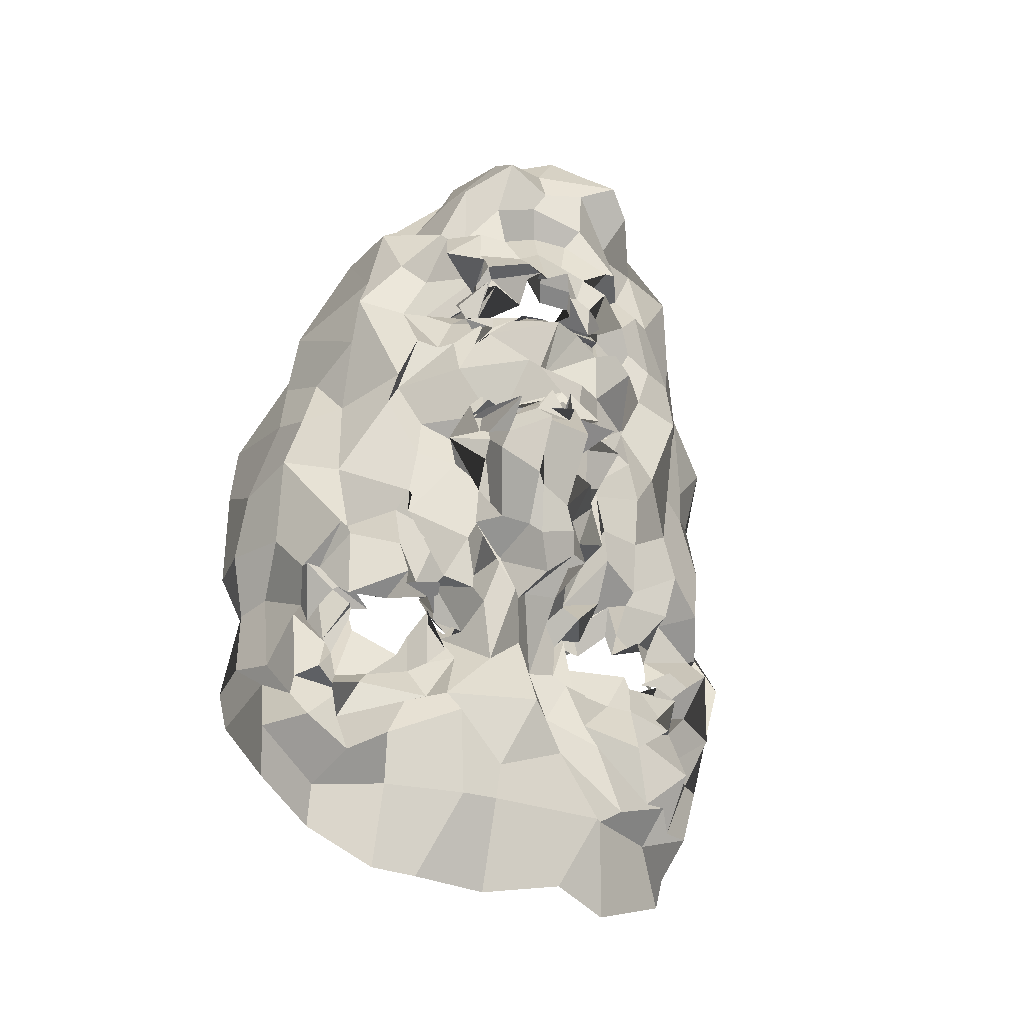
<metadata>
{"format":"obj","ext":"obj","renderer":"f3d","projection":"perspective","resolution":1024,"background":"white","views":[{"elev":-29.9,"azim":159.3,"up":"+Y"}]}
</metadata>
<code>
o face_face.002
v 0.486 0.5243 -0.04861
v 0.4812 0.4655 -0.04962
v 0.4835 0.4844 -0.04529
v 0.4758 0.4096 -0.0393
v 0.4992 0.4571 -0.06082
v 0.4941 0.4281 -0.04642
v 0.5011 0.3731 -0.03005
v 0.4162 0.3608 0.01388
v 0.4901 0.324 -0.02559
v 0.5029 0.2948 -0.01199
v 0.5063 0.2377 0.002873
v 0.5003 0.5272 -0.03986
v 0.487 0.5359 -0.03263
v 0.4882 0.5403 -0.02306
v 0.483 0.5597 -0.01501
v 0.493 0.5673 -0.02225
v 0.4856 0.5628 -0.03236
v 0.4851 0.5881 -0.01873
v 0.4819 0.6088 -0.005198
v 0.4912 0.4801 -0.0521
v 0.4796 0.4729 -0.03042
v 0.3764 0.3109 0.06006
v 0.4437 0.3907 -0.004845
v 0.4372 0.3787 0.00069
v 0.4228 0.378 0.01469
v 0.4175 0.3718 0.01153
v 0.4594 0.3792 0.004836
v 0.4305 0.3382 0.000749
v 0.4408 0.3414 0.005127
v 0.4122 0.3297 -0.002364
v 0.4065 0.3477 0.000489
v 0.3837 0.386 0.03067
v 0.4405 0.6133 0.002261
v 0.4064 0.3652 0.005366
v 0.3664 0.3647 0.07116
v 0.3883 0.369 0.04234
v 0.4279 0.4525 -0.0104
v 0.4843 0.5084 -0.02449
v 0.4715 0.518 -0.03415
v 0.4598 0.5185 -0.03413
v 0.4453 0.5275 -0.02678
v 0.4663 0.5323 -0.02506
v 0.4641 0.5343 -0.02116
v 0.4345 0.557 -0.01253
v 0.486 0.4606 -0.06772
v 0.4798 0.4464 -0.06921
v 0.3963 0.3271 0.0238
v 0.453 0.4206 -0.00397
v 0.4477 0.4636 -0.03229
v 0.457 0.4441 -0.0274
v 0.4035 0.4471 0.01191
v 0.4839 0.4157 -0.05138
v 0.4226 0.292 0.002913
v 0.4013 0.3095 0.002203
v 0.3938 0.2737 0.05089
v 0.4776 0.3243 -0.005304
v 0.4622 0.3363 -0.004244
v 0.4281 0.5455 -0.005266
v 0.3588 0.5302 0.07461
v 0.4621 0.4654 -0.03104
v 0.4785 0.4776 -0.009865
v 0.4319 0.5379 -0.001912
v 0.4481 0.5513 -0.00994
v 0.4065 0.2839 0.0158
v 0.4604 0.4712 -0.02801
v 0.4531 0.3121 -0.009615
v 0.4405 0.282 -0.006787
v 0.4454 0.2349 0.008796
v 0.3947 0.2842 0.02189
v 0.4505 0.2764 -0.00482
v 0.3906 0.315 0.02635
v 0.3796 0.3167 0.03892
v 0.4726 0.5238 -0.04125
v 0.4675 0.5338 -0.02531
v 0.4531 0.5264 -0.01385
v 0.4718 0.4772 -0.02306
v 0.4557 0.5529 -0.008285
v 0.4427 0.5588 -0.008834
v 0.4507 0.5449 -0.01119
v 0.4756 0.469 -0.03506
v 0.4735 0.5395 -0.02315
v 0.4745 0.5367 -0.01285
v 0.4751 0.5234 -0.008023
v 0.4645 0.6071 -0.006335
v 0.4699 0.5866 -0.0142
v 0.4691 0.5788 -0.02043
v 0.4705 0.5623 -0.02568
v 0.4681 0.5572 -0.0168
v 0.4683 0.5605 0.000504
v 0.4565 0.5443 -0.01697
v 0.4552 0.5607 -0.01707
v 0.4474 0.5701 -0.02033
v 0.4362 0.5195 -0.0232
v 0.3597 0.4418 0.109
v 0.4873 0.4816 -0.03045
v 0.4533 0.5408 -0.007618
v 0.4525 0.5496 -0.008742
v 0.4704 0.4827 -0.03526
v 0.4523 0.4813 -0.01718
v 0.483 0.4794 -0.04442
v 0.4478 0.4296 -0.01207
v 0.4269 0.43 -0.003516
v 0.4437 0.4798 -0.02983
v 0.4079 0.2503 0.02864
v 0.4192 0.276 0.01751
v 0.4108 0.2942 0.009801
v 0.4536 0.5769 0.008237
v 0.4744 0.3034 -0.01519
v 0.4544 0.2752 -0.01089
v 0.4689 0.245 0.002421
v 0.4124 0.3823 0.01737
v 0.3784 0.389 0.03348
v 0.4542 0.3743 0.007641
v 0.3934 0.3476 0.0185
v 0.4638 0.4038 0.000221
v 0.4672 0.458 -0.03834
v 0.3833 0.4026 0.04137
v 0.3876 0.4026 0.01124
v 0.3998 0.4214 0.00772
v 0.4279 0.4034 -0.001457
v 0.4471 0.4115 -0.01376
v 0.4649 0.3912 0.002679
v 0.4909 0.3859 -0.01239
v 0.3762 0.4402 0.03082
v 0.3782 0.34 0.02435
v 0.4969 0.4736 -0.04233
v 0.4485 0.4217 -0.01079
v 0.3595 0.3743 0.1005
v 0.4692 0.3845 -0.007602
v 0.459 0.4511 -0.01213
v 0.3963 0.3596 0.007355
v 0.4658 0.4395 -0.03182
v 0.3509 0.4849 0.1012
v 0.457 0.3708 0.01173
v 0.4701 0.4321 -0.04797
v 0.3898 0.5661 0.02636
v 0.3855 0.5921 0.03732
v 0.3617 0.44 0.07112
v 0.3792 0.5513 0.04706
v 0.3754 0.3472 0.06265
v 0.4298 0.6324 -0.01101
v 0.4899 0.4711 -0.04612
v 0.4516 0.4488 -0.01228
v 0.3678 0.3726 0.0312
v 0.4256 0.3764 0.0011
v 0.4371 0.3707 0.007064
v 0.4527 0.5485 -0.008794
v 0.3826 0.4732 0.03424
v 0.4494 0.6662 0.001298
v 0.4175 0.6305 0.01896
v 0.4082 0.6112 0.03968
v 0.5037 0.2795 -0.00814
v 0.4675 0.6721 0.003563
v 0.4417 0.3786 0.004132
v 0.4545 0.3681 0.009304
v 0.4675 0.3709 0.007609
v 0.3761 0.3441 0.02942
v 0.4612 0.3595 0.009527
v 0.4312 0.359 0.00575
v 0.4312 0.3502 0.000284
v 0.4177 0.358 0.01706
v 0.4123 0.3576 0.008406
v 0.3721 0.3339 0.07608
v 0.4061 0.3631 0.02781
v 0.4914 0.503 -0.03733
v 0.457 0.4972 -0.02756
v 0.463 0.4692 -0.03549
v 0.4669 0.5002 -0.03256
v 0.4976 0.3539 -0.02181
v 0.3988 0.5954 0.00962
v 0.422 0.6132 0.02414
v 0.4409 0.6432 -0.02123
v 0.3726 0.5672 0.08032
v 0.4632 0.3671 0.01788
v 0.4622 0.4039 -0.02085
v 0.4756 0.6594 0.002401
v 0.4325 0.648 0.0211
v 0.3642 0.4877 0.06524
v 0.4673 0.5524 -0.01825
v 0.4664 0.5649 -0.01771
v 0.4637 0.5634 -0.01977
v 0.4582 0.5795 -0.01624
v 0.4446 0.5878 -0.01576
v 0.4525 0.5387 -0.01948
v 0.4501 0.5483 -0.009376
v 0.446 0.5325 -0.007233
v 0.4395 0.5113 -0.009497
v 0.3962 0.4858 0.02729
v 0.4792 0.3806 -0.02255
v 0.4717 0.3505 -0.000256
v 0.4652 0.3701 0.001411
v 0.452 0.5434 0.002358
v 0.3824 0.5323 0.03562
v 0.4877 0.3445 -0.009515
v 0.4361 0.594 -0.007892
v 0.4954 0.4011 -0.0476
v 0.474 0.399 -0.03526
v 0.4883 0.3867 -0.03625
v 0.4604 0.4328 -0.0261
v 0.477 0.637 -0.01042
v 0.4853 0.6223 -0.01375
v 0.4582 0.6149 -0.01269
v 0.4206 0.5749 0.000155
v 0.4349 0.4691 -0.01629
v 0.4312 0.5847 0.002564
v 0.4162 0.4707 -0.003707
v 0.4313 0.4977 0.000158
v 0.4008 0.5098 -0.000689
v 0.4559 0.6416 -0.01039
v 0.4608 0.4318 -0.01452
v 0.4124 0.5737 0.005627
v 0.423 0.6038 0.002427
v 0.4153 0.5386 -0.002319
v 0.3773 0.4959 0.04285
v 0.3964 0.5451 0.01567
v 0.3592 0.5181 0.05681
v 0.4243 0.5146 -0.007902
v 0.4659 0.4131 -0.02221
v 0.4592 0.462 -0.05332
v 0.4654 0.4688 -0.03769
v 0.4806 0.4465 -0.03931
v 0.4677 0.3424 -0.007291
v 0.4597 0.3219 -0.009589
v 0.4312 0.3154 -0.008685
v 0.4264 0.3257 0.00259
v 0.4074 0.3327 0.007683
v 0.3836 0.3699 0.0122
v 0.3607 0.4103 0.06899
v 0.4049 0.3983 0.01991
v 0.4082 0.3958 0.003429
v 0.4291 0.3994 0.005916
v 0.4485 0.3893 0.004848
v 0.4482 0.3925 -0.002811
v 0.4619 0.3781 -0.01012
v 0.3519 0.4055 0.1023
v 0.4541 0.4688 -0.02681
v 0.4718 0.4218 -0.02823
v 0.4778 0.4663 -0.05182
v 0.4805 0.4814 -0.04951
v 0.4676 0.4657 -0.05395
v 0.4516 0.4736 -0.0296
v 0.4828 0.4633 -0.05748
v 0.4787 0.4764 -0.03836
v 0.4658 0.373 0.01039
v 0.4693 0.368 0.003605
v 0.476 0.3782 -0.00042
v 0.4194 0.3597 0.01279
v 0.4168 0.3424 0.01589
v 0.4974 0.4112 -0.03588
v 0.5723 0.3815 0.02601
v 0.4859 0.4791 -0.03954
v 0.6128 0.3348 0.08321
v 0.5437 0.3941 0.01224
v 0.5466 0.3943 -0.000152
v 0.5729 0.3834 0.0119
v 0.5775 0.3902 0.02429
v 0.5253 0.3849 0.02292
v 0.5625 0.3411 0.01119
v 0.5444 0.3425 0.003936
v 0.5763 0.341 0.01731
v 0.5782 0.3536 0.0198
v 0.5927 0.3983 0.01703
v 0.5229 0.6278 -0.008675
v 0.5702 0.381 0.01845
v 0.6091 0.3974 0.0829
v 0.5886 0.3877 0.04149
v 0.544 0.4613 -0.000925
v 0.5147 0.5256 -0.02453
v 0.4939 0.5392 -0.02715
v 0.5219 0.518 -0.02259
v 0.5128 0.5413 -0.01206
v 0.5115 0.539 -0.02083
v 0.5249 0.5372 -0.01742
v 0.5153 0.5718 -0.009692
v 0.5013 0.4635 -0.05765
v 0.4975 0.4539 -0.06753
v 0.5949 0.3398 0.02165
v 0.5191 0.4138 -0.008337
v 0.5208 0.4629 -0.02866
v 0.537 0.455 -0.02984
v 0.5794 0.4542 0.01716
v 0.5013 0.4264 -0.05976
v 0.5752 0.3191 0.01519
v 0.5707 0.3376 0.02538
v 0.6003 0.3001 0.05285
v 0.5295 0.3274 -0.01104
v 0.5336 0.3501 0.007026
v 0.5379 0.5535 0.009487
v 0.5836 0.5629 0.08838
v 0.5193 0.4755 -0.02522
v 0.4974 0.4696 -0.03038
v 0.5284 0.5497 0.004451
v 0.5239 0.56 0.003511
v 0.5906 0.3158 0.009519
v 0.5242 0.4805 -0.02384
v 0.5482 0.3226 -0.005388
v 0.5584 0.302 -0.01319
v 0.5576 0.2446 0.007388
v 0.607 0.3153 0.02908
v 0.5534 0.2849 0.005892
v 0.5931 0.3365 0.035
v 0.6036 0.3459 0.05027
v 0.5041 0.5346 -0.02696
v 0.5124 0.5301 -0.0244
v 0.5224 0.5412 -0.01425
v 0.5199 0.4759 -0.03845
v 0.519 0.5583 0.005827
v 0.5151 0.5581 -0.00534
v 0.5163 0.5392 -0.008438
v 0.5096 0.4663 -0.04315
v 0.5176 0.5367 -0.008256
v 0.5084 0.5289 -0.02644
v 0.4999 0.5342 -0.03435
v 0.499 0.6024 -0.005707
v 0.4949 0.5833 -0.01777
v 0.4959 0.5696 -0.03263
v 0.4878 0.568 -0.02935
v 0.496 0.5604 -0.03146
v 0.5088 0.562 -0.01814
v 0.5155 0.5443 -0.004784
v 0.518 0.5634 -0.01299
v 0.518 0.5715 -0.02562
v 0.5309 0.5211 -0.01629
v 0.6126 0.4851 0.1183
v 0.515 0.5532 -0.00634
v 0.5165 0.5675 -0.002352
v 0.5042 0.485 -0.02161
v 0.512 0.4812 -0.01782
v 0.5019 0.481 -0.01572
v 0.5471 0.4287 0.001741
v 0.5472 0.4399 0.000891
v 0.5191 0.4711 -0.01735
v 0.5834 0.2679 0.02766
v 0.5813 0.2905 0.03115
v 0.5715 0.3001 0.007436
v 0.5322 0.5857 -0.005753
v 0.5233 0.3188 -0.01406
v 0.5234 0.2755 -0.01872
v 0.5358 0.2443 0.01086
v 0.5758 0.3902 0.0208
v 0.5939 0.3987 0.0217
v 0.5279 0.3779 0.0168
v 0.5788 0.3633 0.02888
v 0.5127 0.3983 0.000875
v 0.5191 0.4578 -0.03771
v 0.6018 0.4245 0.04774
v 0.58 0.418 0.00542
v 0.5714 0.4273 0.02475
v 0.5525 0.4298 0.005204
v 0.5315 0.4178 9.6e-05
v 0.5291 0.3939 -0.001822
v 0.4988 0.383 -0.02046
v 0.6019 0.4675 0.04166
v 0.5972 0.3714 0.02107
v 0.4918 0.4721 -0.05114
v 0.5081 0.4367 -0.01477
v 0.5971 0.386 0.1
v 0.5154 0.3882 -0.00561
v 0.5262 0.4738 0.000299
v 0.5829 0.3828 0.02864
v 0.5174 0.4559 -0.03387
v 0.6093 0.5153 0.1198
v 0.5188 0.3713 0.01882
v 0.5165 0.443 -0.04911
v 0.5622 0.589 0.03926
v 0.5678 0.6109 0.05718
v 0.611 0.4645 0.0783
v 0.5913 0.563 0.06842
v 0.6124 0.3611 0.07082
v 0.5271 0.6334 0.01186
v 0.4899 0.4741 -0.04619
v 0.5258 0.4552 -0.0068
v 0.6009 0.4002 0.0669
v 0.567 0.3888 0.0203
v 0.5553 0.3808 0.006614
v 0.5149 0.5596 -0.004729
v 0.5946 0.491 0.03671
v 0.4887 0.6676 0.01178
v 0.5254 0.6417 0.02508
v 0.5474 0.6271 0.03818
v 0.5332 0.3879 0.01087
v 0.5379 0.3853 0.0103
v 0.5368 0.3737 0.000457
v 0.6039 0.3524 0.04139
v 0.5315 0.3821 0.01505
v 0.5464 0.3585 0.00061
v 0.5471 0.3552 0.01399
v 0.5678 0.3679 0.02078
v 0.5672 0.3787 0.02975
v 0.6141 0.3588 0.09713
v 0.5616 0.3784 0.01642
v 0.5275 0.5067 -0.01572
v 0.5254 0.4731 -0.019
v 0.4975 0.5061 -0.03661
v 0.5606 0.6067 0.01813
v 0.5397 0.6202 0.02934
v 0.5011 0.6608 0.002849
v 0.5743 0.5888 0.09018
v 0.5332 0.372 0.008794
v 0.52 0.4149 -0.02202
v 0.5198 0.6525 0.02189
v 0.6005 0.5013 0.06246
v 0.4936 0.5565 -0.01337
v 0.5102 0.5679 -0.01491
v 0.5137 0.5716 -0.02007
v 0.514 0.5874 -0.007768
v 0.5162 0.5953 -0.01554
v 0.5269 0.5492 -0.01112
v 0.519 0.5489 -0.001512
v 0.528 0.5421 -0.003488
v 0.5349 0.5266 -0.002163
v 0.5762 0.498 0.02835
v 0.5046 0.4021 -0.01909
v 0.5267 0.3655 0.01034
v 0.5246 0.3589 0.00714
v 0.5159 0.5571 -0.02615
v 0.575 0.5344 0.01929
v 0.5067 0.3507 -0.007092
v 0.5204 0.6007 -0.001909
v 0.5075 0.3979 -0.01904
v 0.517 0.4359 -0.01751
v 0.5068 0.614 -0.0161
v 0.5389 0.5741 0.007866
v 0.5409 0.4817 0.003537
v 0.5306 0.5983 -0.00192
v 0.5598 0.4891 0.00081
v 0.5529 0.503 0.006884
v 0.5566 0.5028 -0.005317
v 0.5006 0.6434 -0.02086
v 0.5187 0.4458 -0.03136
v 0.549 0.5914 0.02103
v 0.5338 0.6018 -0.000182
v 0.5491 0.5553 0.01401
v 0.5861 0.5197 0.04491
v 0.574 0.5557 0.01201
v 0.5939 0.5361 0.07888
v 0.5486 0.5226 -0.01042
v 0.5144 0.4241 -0.02684
v 0.5118 0.4644 -0.0644
v 0.5191 0.4759 -0.02911
v 0.5128 0.4528 -0.04913
v 0.5212 0.3531 0.002901
v 0.5366 0.3284 -0.001629
v 0.5684 0.3324 0.002336
v 0.5805 0.3319 0.006811
v 0.5855 0.3427 0.0126
v 0.5869 0.3759 0.03453
v 0.6157 0.4279 0.07861
v 0.5846 0.4013 0.02451
v 0.5736 0.4151 0.01047
v 0.5514 0.4081 -0.000656
v 0.5397 0.3941 0.009249
v 0.5278 0.3952 0.006896
v 0.5288 0.3957 0.01303
v 0.6132 0.4346 0.1172
v 0.5192 0.4847 -0.02769
v 0.5117 0.4124 -0.0367
v 0.5105 0.4609 -0.05215
v 0.4905 0.469 -0.03634
v 0.514 0.4674 -0.04612
v 0.5198 0.4761 -0.01333
v 0.5043 0.469 -0.04876
v 0.4934 0.479 -0.04201
v 0.515 0.381 0.01586
v 0.5148 0.3725 0.01238
v 0.5133 0.376 -0.01596
v 0.5686 0.3811 0.02082
v 0.5805 0.364 0.02695
v 0.4375 0.362 0.01229
v 0.4401 0.3594 0.004424
v 0.4299 0.3409 0.01938
v 0.4168 0.3535 0.01476
v 0.4338 0.3724 0.002392
v 0.5527 0.3668 0.005814
v 0.5625 0.3749 0.01055
v 0.5604 0.3586 0.01426
v 0.5308 0.368 0.0141
v 0.5551 0.3844 0.02061
f 338 339 11 152
f 300 298 339 338
f 334 333 298 300
f 285 333 334 299
f 302 252 285 299
f 369 390 252 302
f 265 357 390 369
f 448 455 357 265
f 367 324 455 448
f 402 362 324 367
f 436 289 362 402
f 368 398 289 436
f 110 109 152 11
f 68 70 109 110
f 104 105 70 68
f 368 365 366 398
f 395 380 366 365
f 396 379 380 395
f 370 401 379 396
f 397 378 401 370
f 176 153 378 397
f 176 172 149 153
f 172 141 177 149
f 150 177 141 171
f 170 151 150 171
f 170 136 137 151
f 136 139 173 137
f 139 216 59 173
f 216 178 133 59
f 178 138 94 133
f 94 138 228 235
f 228 35 128 235
f 140 163 128 35
f 72 22 163 140
f 69 55 22 72
f 105 104 55 69
f 429 200 176 397
f 263 429 397 370
f 396 432 263 370
f 395 431 432 396
f 365 435 431 395
f 368 417 435 365
f 417 368 436 434
f 402 377 434 436
f 377 402 367 353
f 353 367 448 346
f 373 346 448 265
f 384 373 265 369
f 301 384 369 302
f 294 301 302 299
f 335 294 299 334
f 200 209 172 176
f 209 33 141 172
f 212 171 141 33
f 212 211 170 171
f 205 203 211 212
f 211 215 136 170
f 193 139 136 215
f 193 214 216 139
f 148 178 216 214
f 178 148 124 138
f 228 138 124 117
f 144 35 228 117
f 157 140 35 144
f 157 71 72 140
f 64 69 72 71
f 64 106 105 69
f 67 70 105 106
f 109 70 67 108
f 10 152 109 108
f 337 338 152 10
f 297 300 338 337
f 335 334 300 297
f 212 33 195 205
f 195 33 209 202
f 9 286 337 10
f 337 286 296 297
f 297 296 283 335
f 283 284 294 335
f 284 277 301 294
f 277 354 384 301
f 354 266 373 384
f 266 341 346 373
f 341 347 353 346
f 348 281 353 347
f 412 377 353 281
f 437 433 435 428
f 423 431 435 433
f 432 431 423 425
f 425 419 263 432
f 419 422 429 263
f 422 201 200 429
f 201 202 209 200
f 203 213 215 211
f 193 188 148 214
f 188 51 124 148
f 118 112 117 124
f 112 36 144 117
f 36 125 157 144
f 125 47 71 157
f 47 54 64 71
f 54 53 106 64
f 53 66 67 106
f 66 56 108 67
f 56 9 10 108
f 51 119 118 124
f 102 120 119 51
f 101 121 120 102
f 48 122 121 101
f 115 129 122 48
f 246 129 115 189
f 194 246 189 123
f 123 7 169 194
f 418 169 7 352
f 352 413 466 418
f 344 358 466 413
f 278 351 358 344
f 330 350 351 278
f 350 330 331 349
f 331 281 348 349
f 286 9 169 418
f 9 56 194 169
f 418 414 442 286
f 286 442 443 296
f 444 283 296 443
f 445 284 283 444
f 445 446 277 284
f 354 277 446 343
f 354 343 447 266
f 447 262 341 266
f 418 466 465 414
f 351 453 454 358
f 452 453 351 350
f 451 452 350 349
f 450 451 349 348
f 449 450 348 347
f 262 449 347 341
f 454 465 466 358
f 415 287 442 414
f 287 259 443 442
f 259 258 444 443
f 261 446 445 260
f 258 260 445 444
f 261 468 343 446
f 468 360 447 343
f 360 256 262 447
f 340 449 262 256
f 340 255 450 449
f 255 254 451 450
f 254 253 452 451
f 257 453 452 253
f 257 342 454 453
f 342 464 465 454
f 464 415 414 465
f 224 223 66 53
f 223 222 56 66
f 190 194 56 222
f 190 245 246 194
f 245 234 129 246
f 234 233 122 129
f 233 232 121 122
f 232 231 120 121
f 231 230 119 120
f 119 230 229 118
f 229 32 112 118
f 32 227 36 112
f 227 114 125 36
f 114 226 47 125
f 226 225 54 47
f 225 224 53 54
f 28 29 223 224
f 29 57 222 223
f 57 191 190 222
f 244 245 190 191
f 244 113 234 245
f 113 27 233 234
f 27 23 232 233
f 23 24 231 232
f 24 25 230 231
f 25 111 229 230
f 229 111 26 32
f 227 32 26 131
f 131 248 114 227
f 248 31 226 114
f 31 30 225 226
f 30 28 224 225
f 161 160 28 30
f 29 28 160 159
f 159 158 57 29
f 158 174 191 57
f 174 134 244 191
f 31 161 30
f 162 161 31 248
f 162 248 131 34 247
f 8 34 131 26
f 164 8 26 111
f 145 164 111 25
f 146 145 25 24
f 154 146 24 23
f 155 154 23 27
f 156 155 27 113
f 134 156 113 244
f 385 386 259 287
f 387 258 259 386
f 388 260 258 387
f 389 261 260 388
f 467 468 261 389
f 375 381 253 254
f 375 254 255 374
f 255 340 391 374
f 391 340 256 264 250
f 264 256 360 468
f 264 468 467
f 415 399 385 287
f 257 253 381 382
f 382 383 342 257
f 363 464 342 383
f 363 399 415 464
f 206 37 102 51
f 143 127 48 101
f 127 218 115 48
f 218 175 189 115
f 175 197 123 189
f 7 123 197 198
f 198 420 352 7
f 143 101 102 37
f 400 413 352 420
f 438 344 413 400
f 356 278 344 438
f 372 330 278 356
f 267 331 330 372
f 426 281 331 267
f 208 206 51 188
f 215 208 188 193
f 213 217 208 215
f 207 206 208 217
f 204 37 206 207
f 130 143 37 204
f 210 127 143 130
f 199 218 127 210
f 237 175 218 199
f 4 197 175 237
f 196 198 197 4
f 249 420 198 196
f 457 400 420 249
f 421 438 400 457
f 430 356 438 421
f 359 372 356 430
f 424 267 372 359
f 267 424 427 426
f 437 428 426 427
f 407 314 422 419
f 426 428 412 281
f 428 435 417 412
f 434 412 417
f 412 434 377
f 19 201 422 314
f 84 202 201 19
f 183 195 202 84
f 107 205 195 183
f 44 203 205 107
f 58 213 203 44
f 187 217 213 58
f 93 207 217 187
f 166 207 93
f 99 204 207 166
f 425 336 407 419
f 423 274 336 425
f 433 288 274 423
f 411 410 288 433
f 433 437 411
f 427 323 411 437
f 427 392 323
f 424 328 392 427
f 196 4 52 6
f 282 249 196 6
f 364 457 249 282
f 361 421 457 364
f 280 430 421 361
f 430 280 359
f 328 424 359
f 359 332 295 328
f 332 359 280
f 280 279 295 332
f 279 280 361 345
f 441 345 361 364
f 276 441 364 282
f 5 276 282 6
f 52 46 5 6
f 237 135 52 4
f 199 132 135 237
f 210 50 132 199
f 130 50 210
f 52 135 221 46
f 132 116 221 135
f 49 116 132 50
f 103 50 130
f 65 49 50 103
f 130 99 65 103
f 204 99 130
f 2 275 276 5
f 46 45 2 5
f 458 441 276 275
f 458 439 345 441
f 279 345 439 440
f 279 440 456 295
f 238 45 46 221
f 219 238 221 116
f 220 219 116 49
f 236 220 49 65
f 241 236 65 99
f 2 45 126 20
f 275 2 20 355
f 462 458 275 355
f 459 460 458 462
f 355 20 95 371
f 95 3 327 371
f 95 20 126 142
f 3 95 142 98
f 371 463 462 355
f 463 371 327 329
f 40 166 93 41
f 166 40 38 168
f 165 168 38 1
f 268 394 165 1
f 392 394 268 270
f 323 392 270 271
f 411 323 271 410
f 314 407 406 315
f 406 407 336 322
f 376 322 336 274
f 292 376 274 288
f 409 292 288 410
f 305 409 410 271
f 304 305 271 270
f 303 304 270 268
f 12 303 268 1
f 1 38 73 12
f 73 38 40 74
f 42 74 75
f 75 74 40 41
f 73 74 42 39
f 13 12 73 39
f 303 12 13 269
f 272 304 303 269
f 273 305 304 272
f 408 409 305 273
f 307 292 409 408
f 307 376 292
f 321 322 376 308
f 405 406 322 321
f 316 315 406 405
f 18 19 314 315
f 84 19 18 85
f 183 84 85 182
f 107 183 182 92
f 44 107 92 147
f 44 147 62 58
f 62 186 187 58
f 186 41 93 187
f 75 41 186 185
f 62 77 185 186
f 78 77 62 147
f 91 78 147 92
f 91 92 182 181
f 181 182 85 86
f 86 85 18 17
f 17 18 315 316
f 14 13 39 83
f 313 269 13 14
f 83 39 42 82
f 312 272 269 313
f 311 273 272 312
f 416 408 273 311
f 99 166 168 98
f 168 165 3 98
f 3 165 394 327
f 394 392 328 327
f 75 43 82 42
f 43 75 185
f 82 43 81
f 184 81 43 185
f 63 192 184 77
f 185 77 184 81
f 192 81 184
f 79 63 192
f 97 63 77 78
f 96 79 63 97
f 90 97 78 91
f 180 90 91 181
f 87 180 181 86
f 16 87 86 17
f 317 16 17 316
f 404 317 316 405
f 320 404 405 321
f 326 320 321 308
f 293 308 376 307
f 293 307 408 416
f 293 416 309
f 326 308 293 309
f 325 326 309
f 319 320 326 325
f 320 319 403 404
f 404 403 318 317
f 317 318 15 16
f 16 15 88 87
f 87 88 179 180
f 89 90 180 179
f 97 90 89 96
f 439 458 460 310
f 393 440 439 310
f 456 440 393 290
f 295 456 461
f 328 295 461
f 461 456 290 306
f 306 291 329 461
f 328 461 329 327
f 463 329 291 251
f 463 251 459 462
f 251 310 460 459
f 310 251 291 393
f 306 290 393 291
f 242 126 45 238
f 243 142 126 242
f 100 98 142 243
f 99 98 100
f 61 241 99 100
f 21 61 100 243
f 239 21 243 242
f 240 239 242 238
f 80 240 238 219
f 167 80 219 220
f 60 167 220 236
f 76 60 236 241
f 76 241 61
f 60 76 61 167
f 80 167 61 21
f 240 80 21 239
l 291 329
l 329 327
l 241 76

</code>
